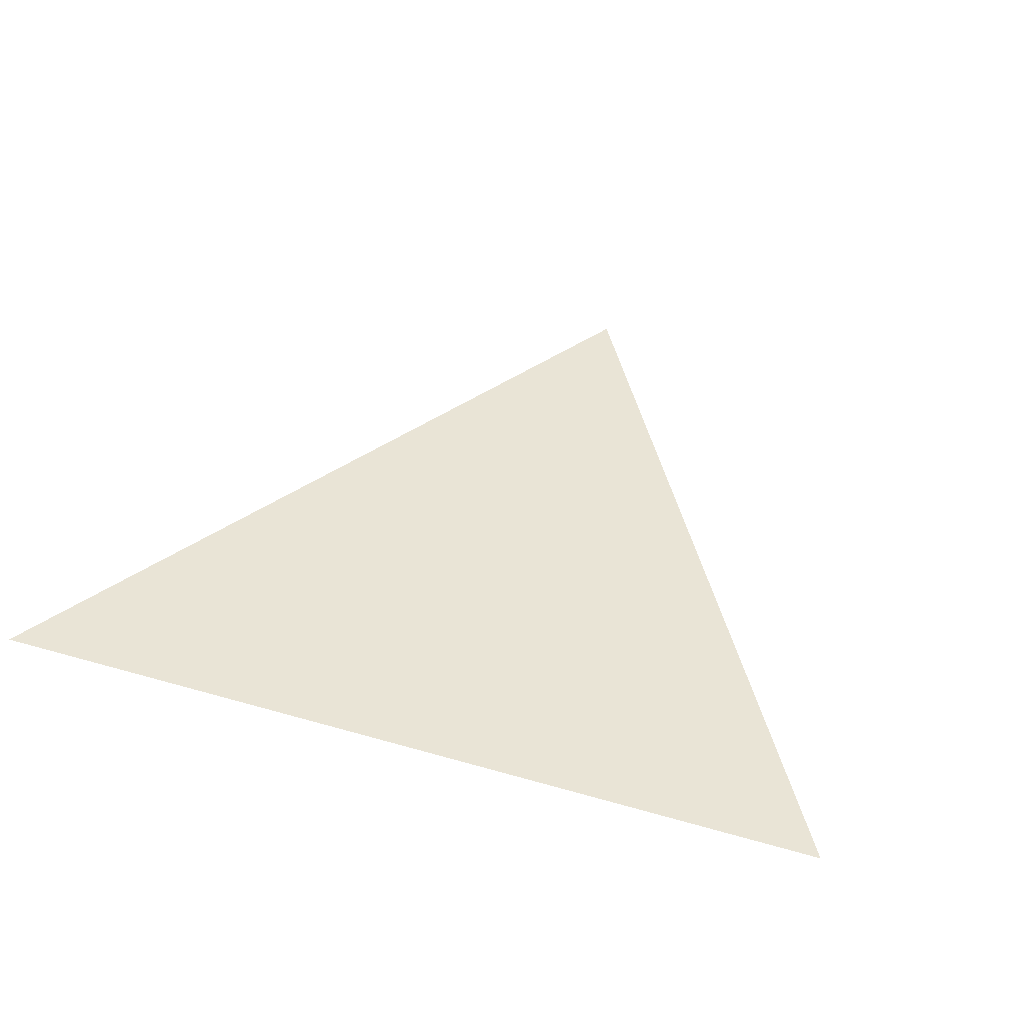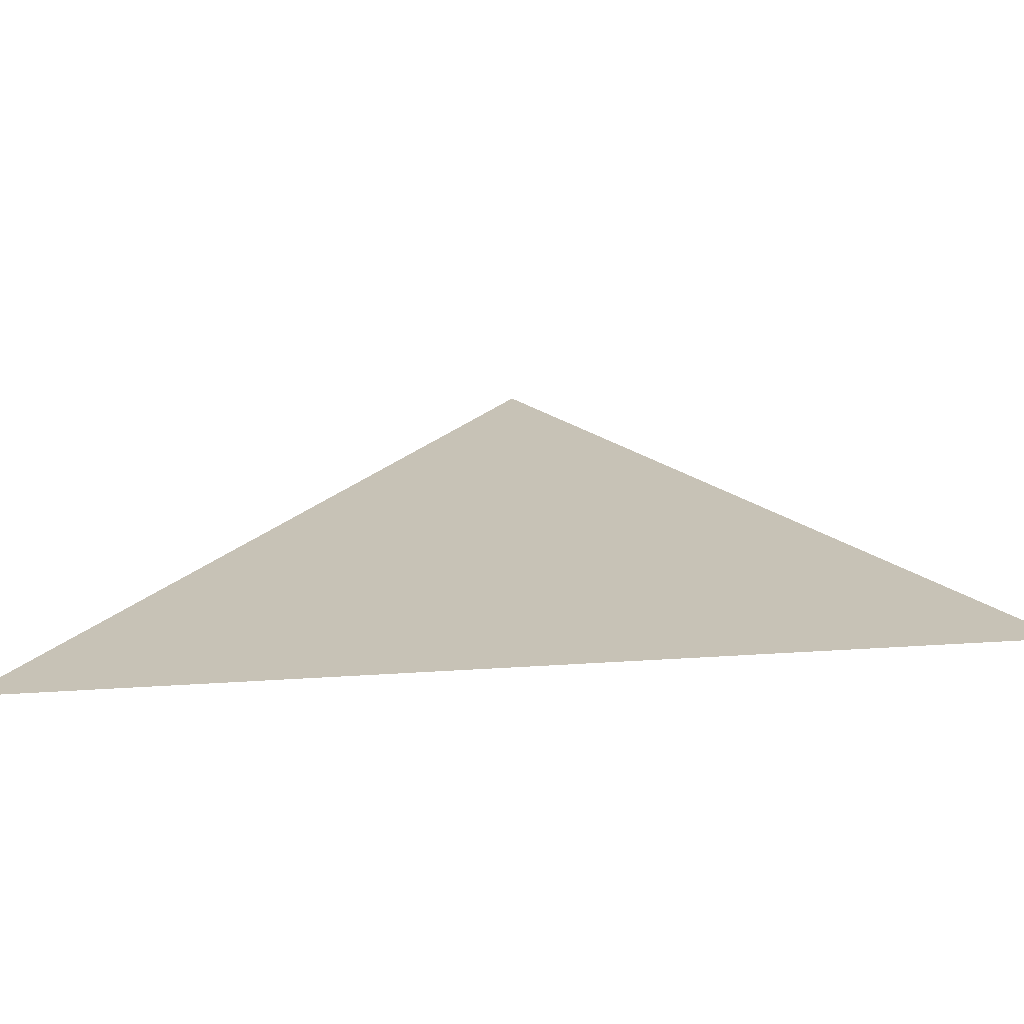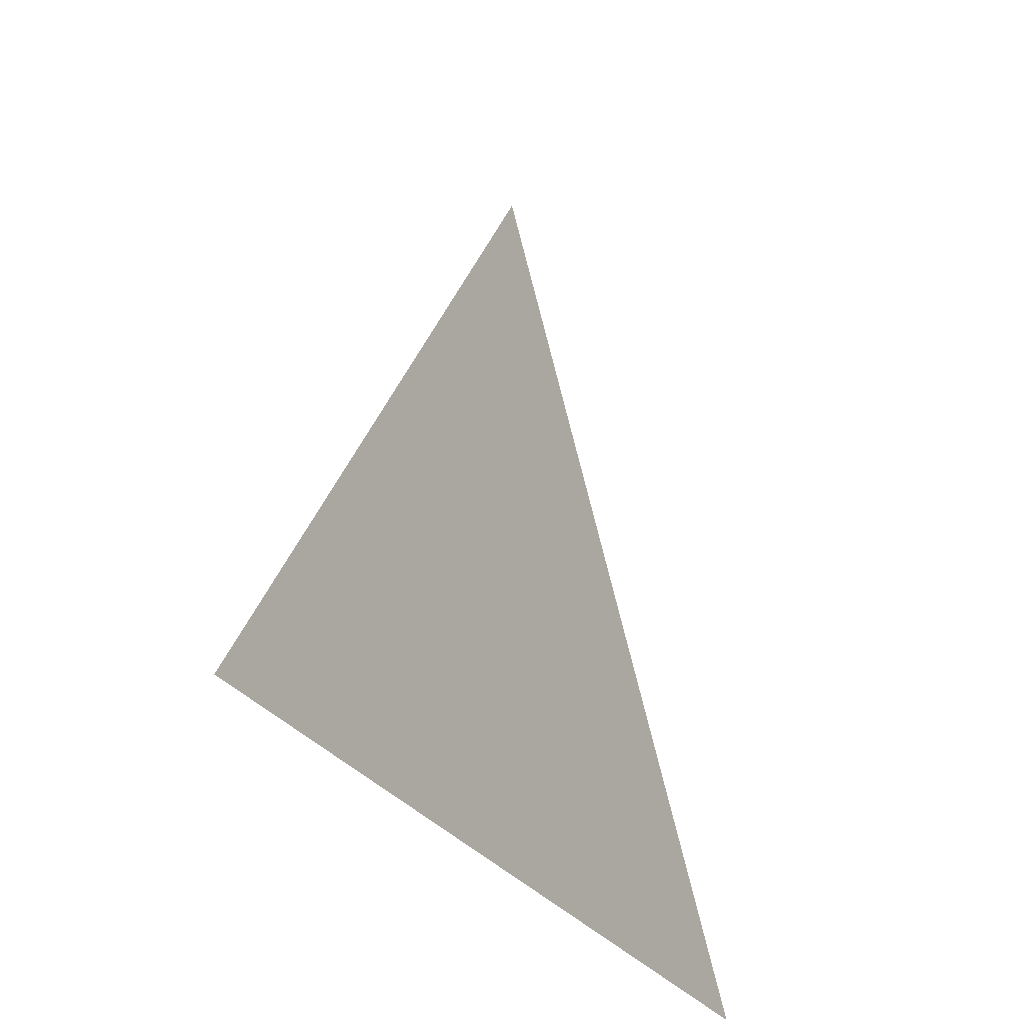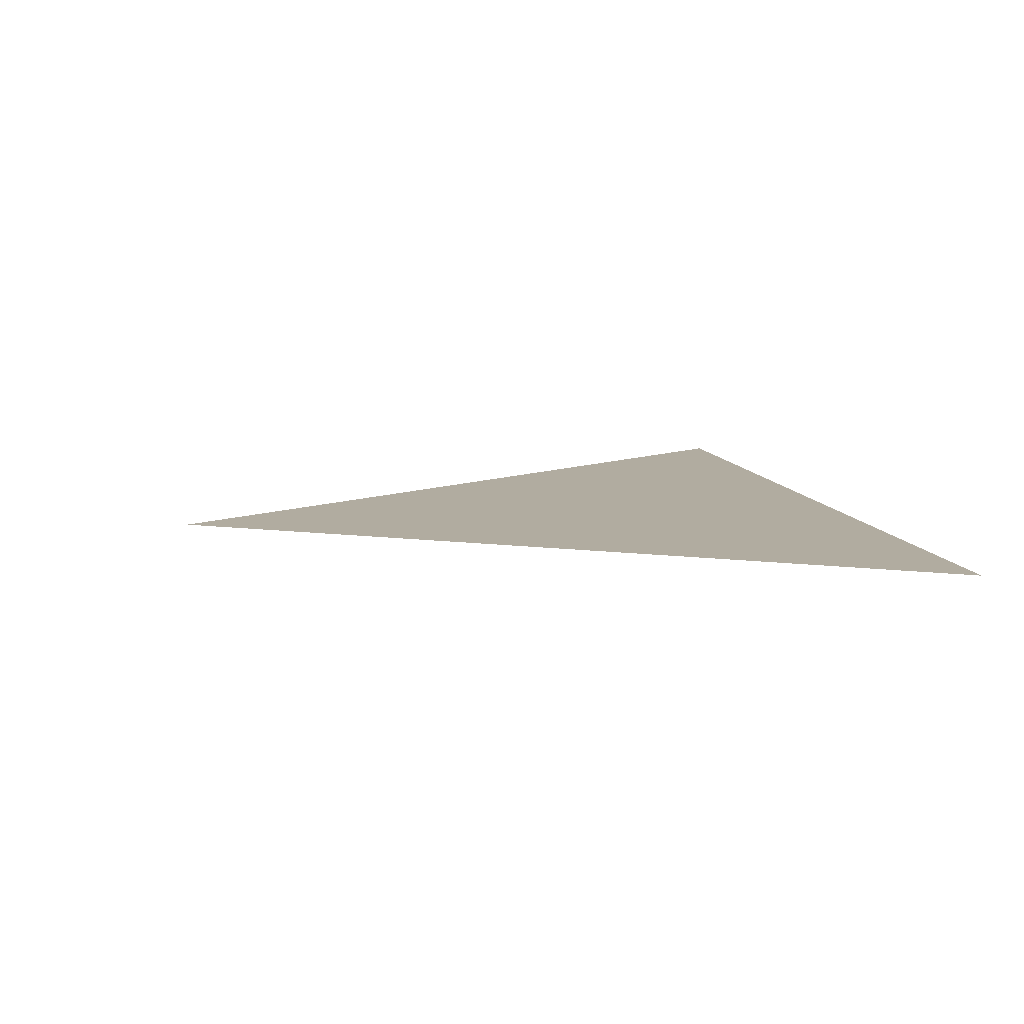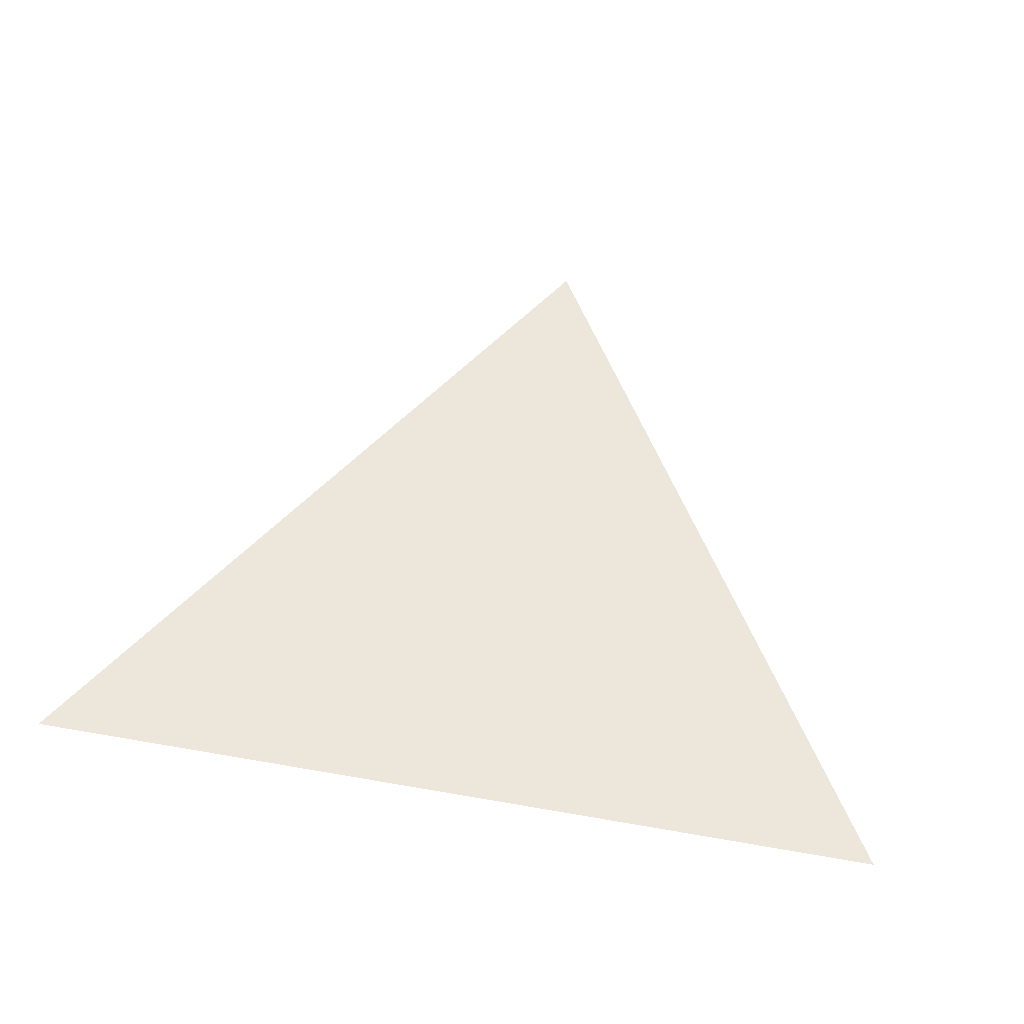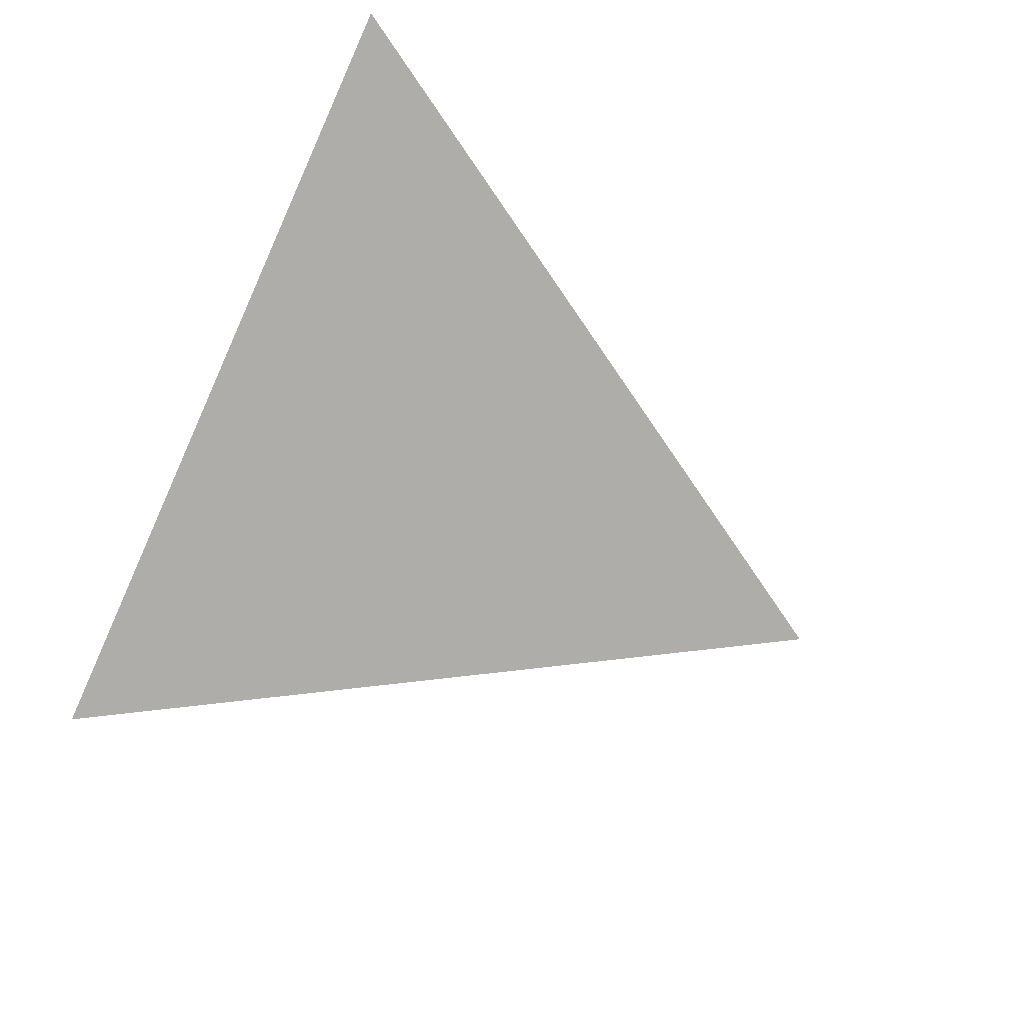
<metadata>
{"format":"obj","ext":"obj","renderer":"f3d","projection":"perspective","resolution":1024,"background":"white","views":[{"elev":42.4,"azim":19.2,"up":"+Z"},{"elev":-70.2,"azim":3.3,"up":"+Y"},{"elev":-30.9,"azim":119.4,"up":"+Y"},{"elev":10.1,"azim":-102.5,"up":"+Z"},{"elev":53.5,"azim":10.7,"up":"+Z"},{"elev":-77.1,"azim":65.6,"up":"+Z"}]}
</metadata>
<code>
v 0 0.5 0
v -0.3 0 0
v -0.2625 0 0
v -0.225 0 0
v -0.1875 0 0
v -0.15 0 0
v -0.1125 0 0
v -0.075 0 0
v -0.0375 0 0
v 0 0 0
v 0.0375 0 0
v 0.075 0 0
v 0.1125 0 0
v 0.15 0 0
v 0.1875 0 0
v 0.225 0 0
v 0.2625 0 0
v 0.3 0 0
f 1 2 3
f 1 3 4
f 1 4 5
f 1 5 6
f 1 6 7
f 1 7 8
f 1 8 9
f 1 9 10
f 1 10 11
f 1 11 12
f 1 12 13
f 1 13 14
f 1 14 15
f 1 15 16
f 1 16 17
f 1 17 18

</code>
